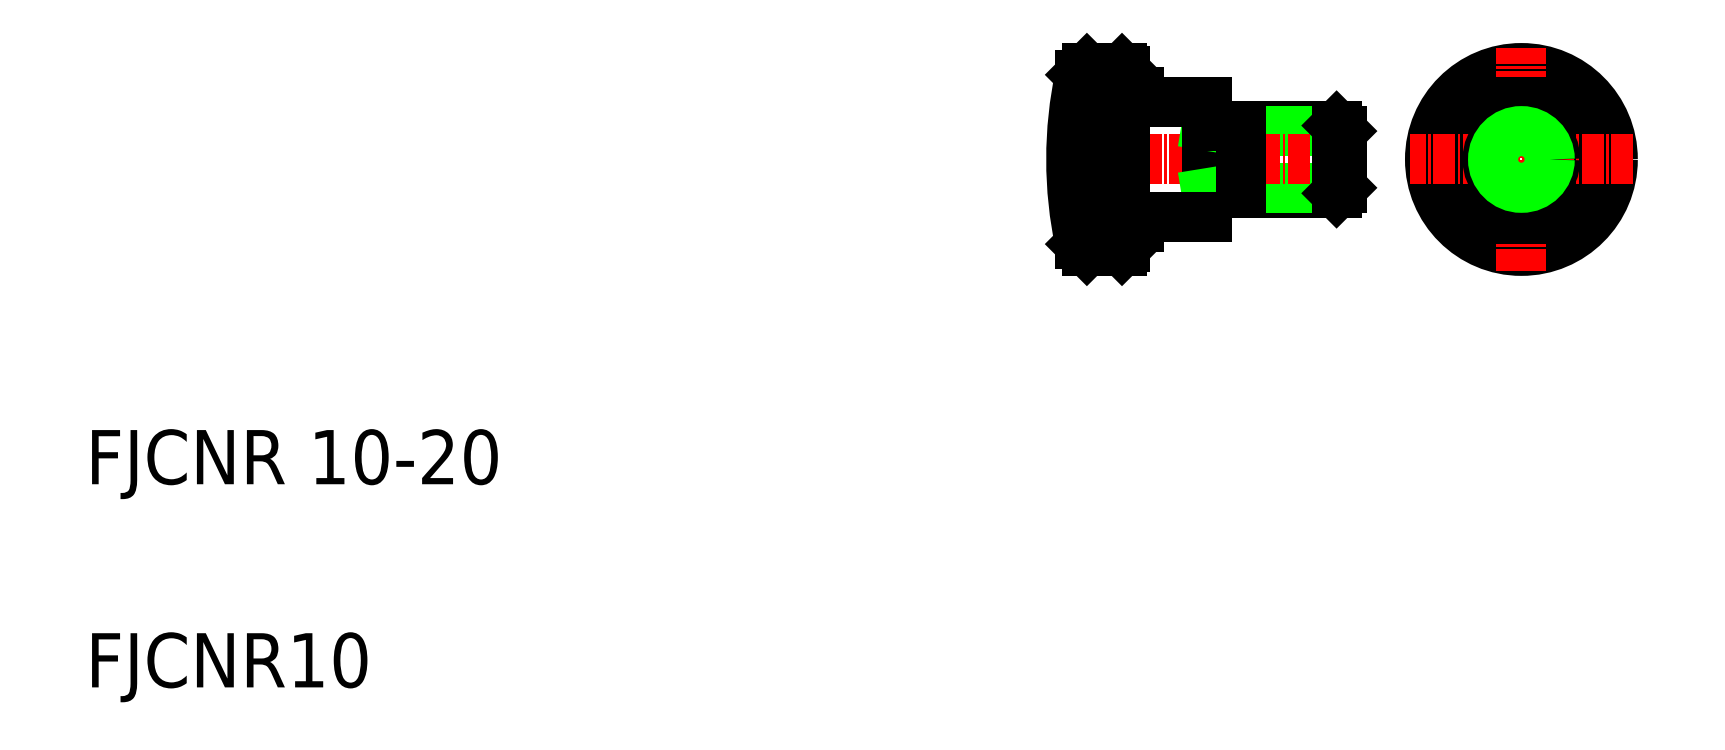
<metadata>
{"format":"dxf","ext":"dxf","renderer":"ezdxf+matplotlib","layout":"modelspace","background":"white","min_lineweight":24,"dpi":150}
</metadata>
<code>
0
SECTION
2
ENTITIES
0
TEXT
8
0
10
20
20
50
30
0
40
8
1
FJCNR 10-20
0
TEXT
8
0
10
20
20
20
30
0
40
8
1
FJCNR10
0
CIRCLE
8
0
10
232
20
97.96
30
0
40
12.5
0
CIRCLE
8
0
10
232
20
97.96
30
0
40
13.5
0
CIRCLE
8
0
10
232
20
97.96
30
0
40
10
0
LINE
8
CENTER
10
248.5
20
97.96
30
0
11
215.5
21
97.96
31
0
0
LINE
8
CENTER
10
232
20
81.46
30
0
11
232
21
114.5
31
0
0
CIRCLE
8
0
10
232
20
97.96
30
0
40
5
0
LINE
8
0
10
237.3
20
89.46
30
0
11
226.8
21
89.46
31
0
0
LINE
8
0
10
237.3
20
106.5
30
0
11
226.8
21
106.5
31
0
0
LINE
8
0
10
185.6
20
103
30
0
11
204.8
21
103
31
0
0
LINE
8
0
10
185.6
20
92.96
30
0
11
204.8
21
92.96
31
0
0
LINE
8
0
10
205.6
20
102.1
30
0
11
190.6
21
102.1
31
0
0
LINE
8
0
10
205.6
20
93.77
30
0
11
190.6
21
93.77
31
0
0
LINE
8
CENTER
10
162.6
20
97.96
30
0
11
208.6
21
97.96
31
0
0
ARC
8
0
10
173.8
20
87.76
30
0
40
0.2
50
90
51
180
0
ARC
8
0
10
225.6
20
97.96
30
0
40
60
50
168
51
192
0
LINE
8
0
10
167.9
20
111.5
30
0
11
167.9
21
84.46
31
0
0
LINE
8
0
10
166.9
20
110.5
30
0
11
166.9
21
85.46
31
0
0
LINE
8
0
10
173.1
20
111.5
30
0
11
173.1
21
84.46
31
0
0
LINE
8
0
10
173.6
20
108.2
30
0
11
173.6
21
87.76
31
0
0
LINE
8
0
10
173.1
20
84.46
30
0
11
167.9
21
84.46
31
0
0
LINE
8
0
10
173.6
20
87.76
30
0
11
173.6
21
84.96
31
0
0
LINE
8
0
10
173.1
20
84.46
30
0
11
173.6
21
84.96
31
0
0
LINE
8
0
10
167.9
20
84.46
30
0
11
166.9
21
85.46
31
0
0
LINE
8
0
10
175.6
20
108
30
0
11
173.8
21
108
31
0
0
LINE
8
0
10
175.6
20
87.96
30
0
11
173.8
21
87.96
31
0
0
ARC
8
0
10
173.8
20
108.2
30
0
40
0.2
50
180
51
270
0
LINE
8
0
10
173.1
20
111.5
30
0
11
167.9
21
111.5
31
0
0
LINE
8
0
10
173.6
20
108.2
30
0
11
173.6
21
111
31
0
0
LINE
8
0
10
173.1
20
111.5
30
0
11
173.6
21
111
31
0
0
LINE
8
0
10
167.9
20
111.5
30
0
11
166.9
21
110.5
31
0
0
LINE
8
0
10
185.6
20
89.46
30
0
11
185.6
21
92.96
31
0
0
LINE
8
PPMODEL1
10
185.6
20
103
30
0
11
185.6
21
92.96
31
0
0
LINE
8
0
10
185.6
20
103
30
0
11
190.6
21
102.1
31
0
0
LINE
8
0
10
185.6
20
92.96
30
0
11
190.6
21
93.77
31
0
0
LINE
8
0
10
190.6
20
103
30
0
11
190.6
21
92.96
31
0
0
LINE
8
0
10
185.6
20
106.5
30
0
11
185.6
21
103
31
0
0
LINE
8
0
10
175.6
20
106.5
30
0
11
175.6
21
108
31
0
0
LINE
8
0
10
175.6
20
89.46
30
0
11
175.6
21
87.96
31
0
0
LINE
8
0
10
185.6
20
106.5
30
0
11
175.6
21
106.5
31
0
0
LINE
8
0
10
185.6
20
89.46
30
0
11
175.6
21
89.46
31
0
0
LINE
8
0
10
204.8
20
103
30
0
11
205.6
21
102.1
31
0
0
LINE
8
0
10
204.8
20
92.96
30
0
11
205.6
21
93.77
31
0
0
LINE
8
0
10
205.6
20
102.1
30
0
11
205.6
21
93.77
31
0
0
LINE
8
0
10
204.8
20
103
30
0
11
204.8
21
92.96
31
0
0
CIRCLE
8
0
10
232
20
97.96
30
0
40
4.188
0
ENDSEC
0
EOF

</code>
